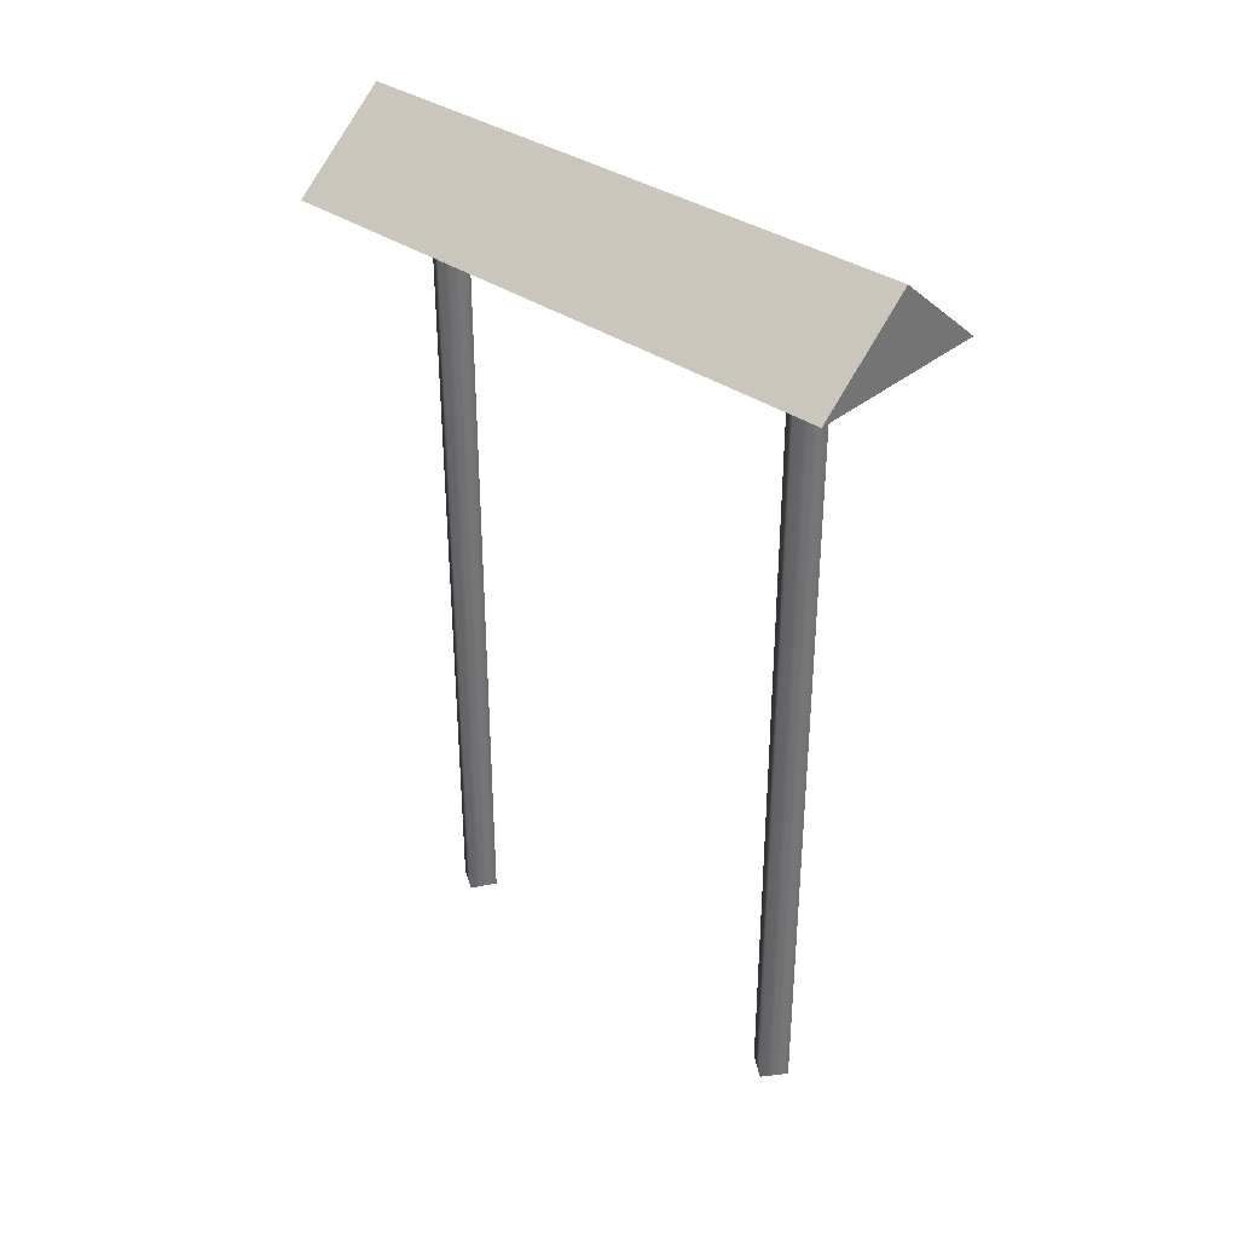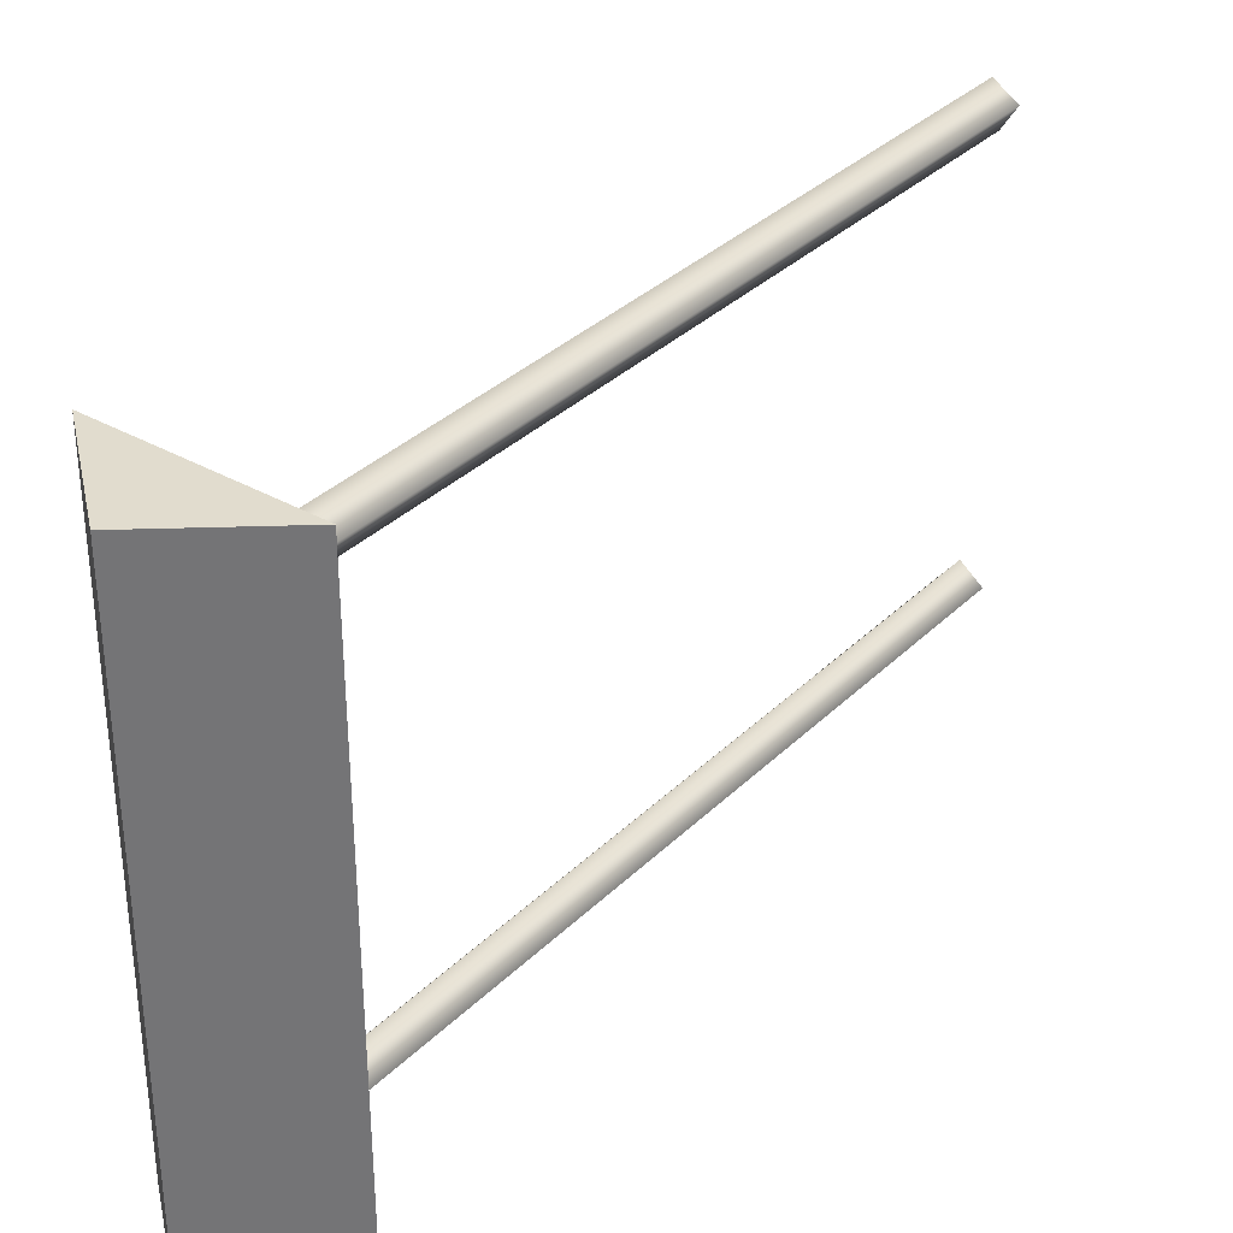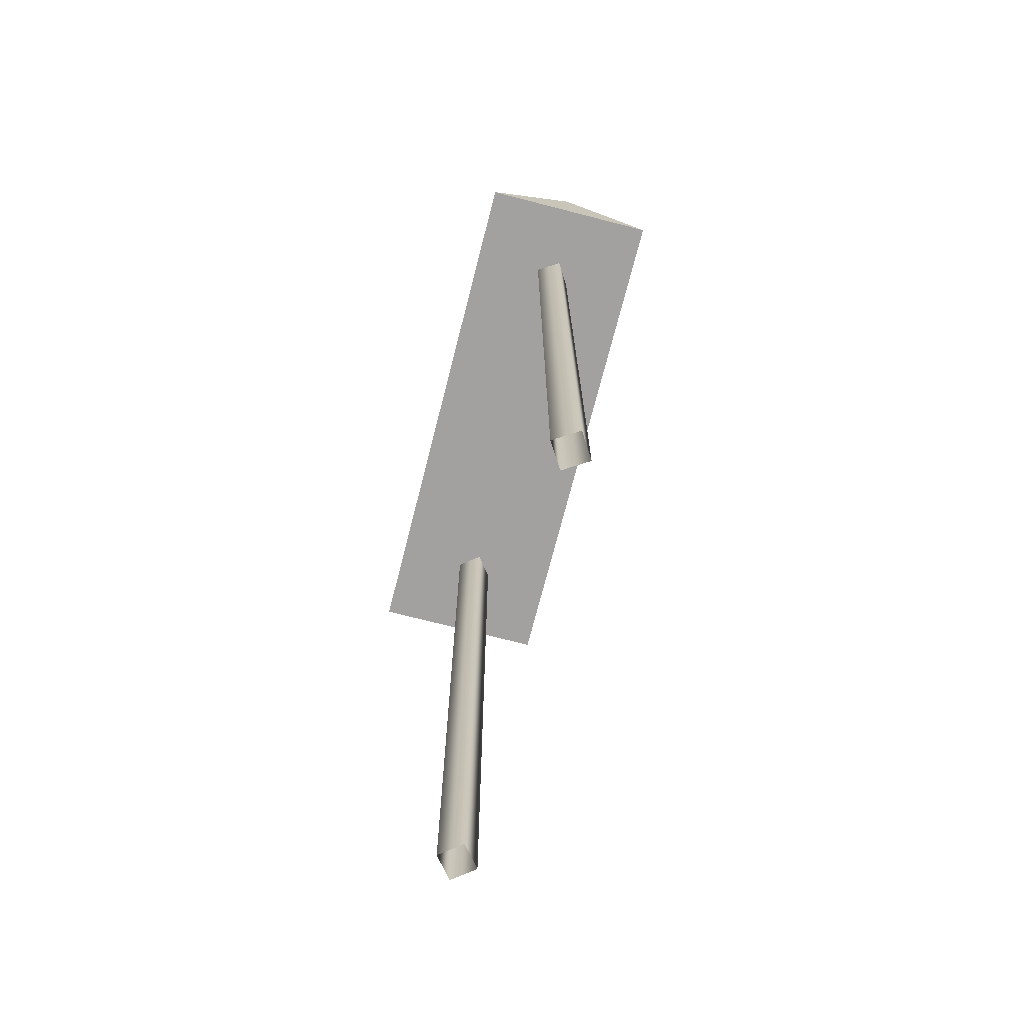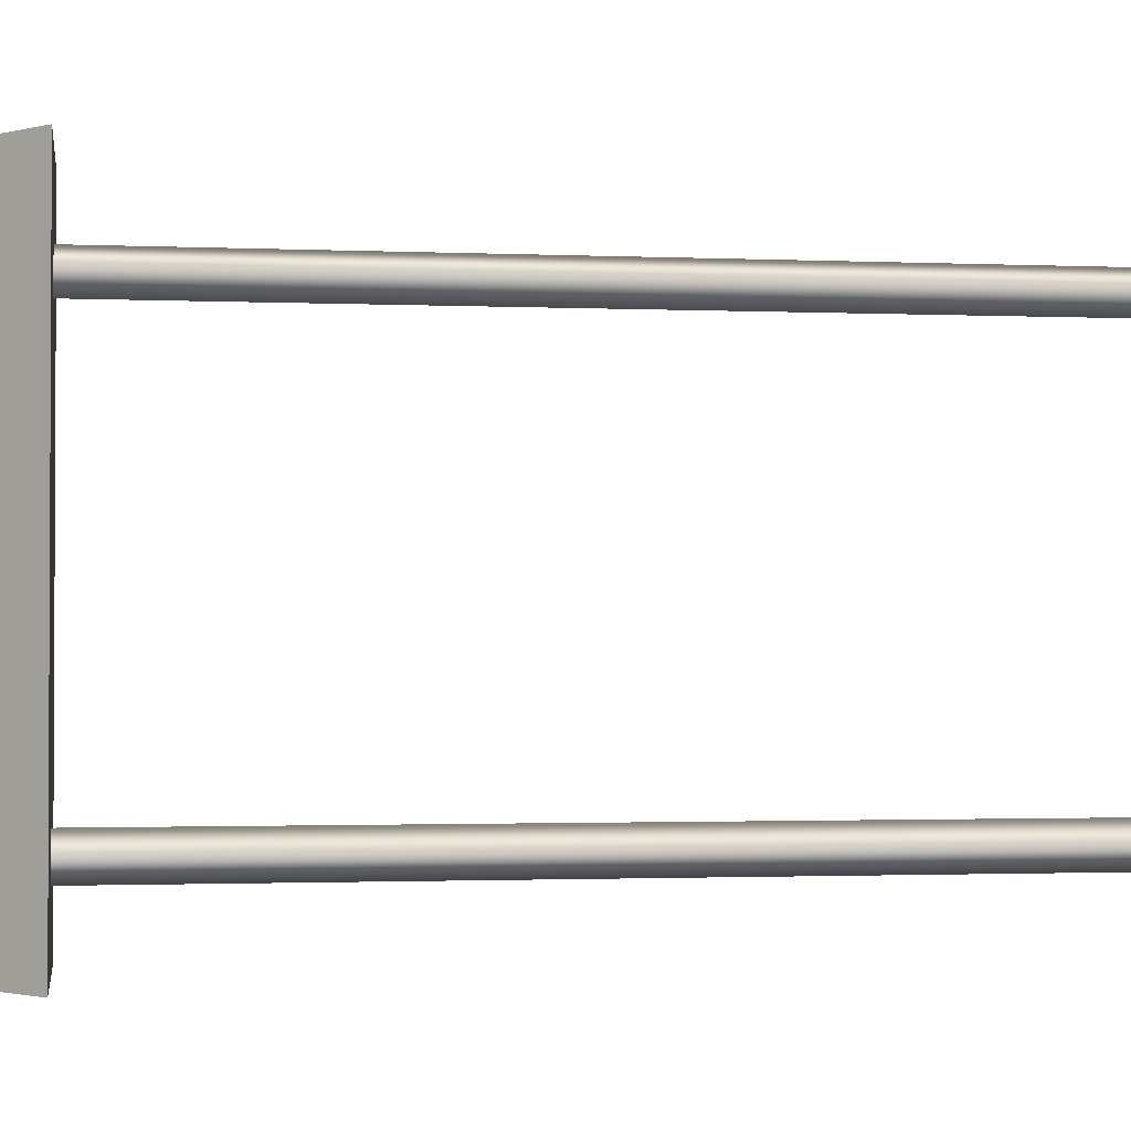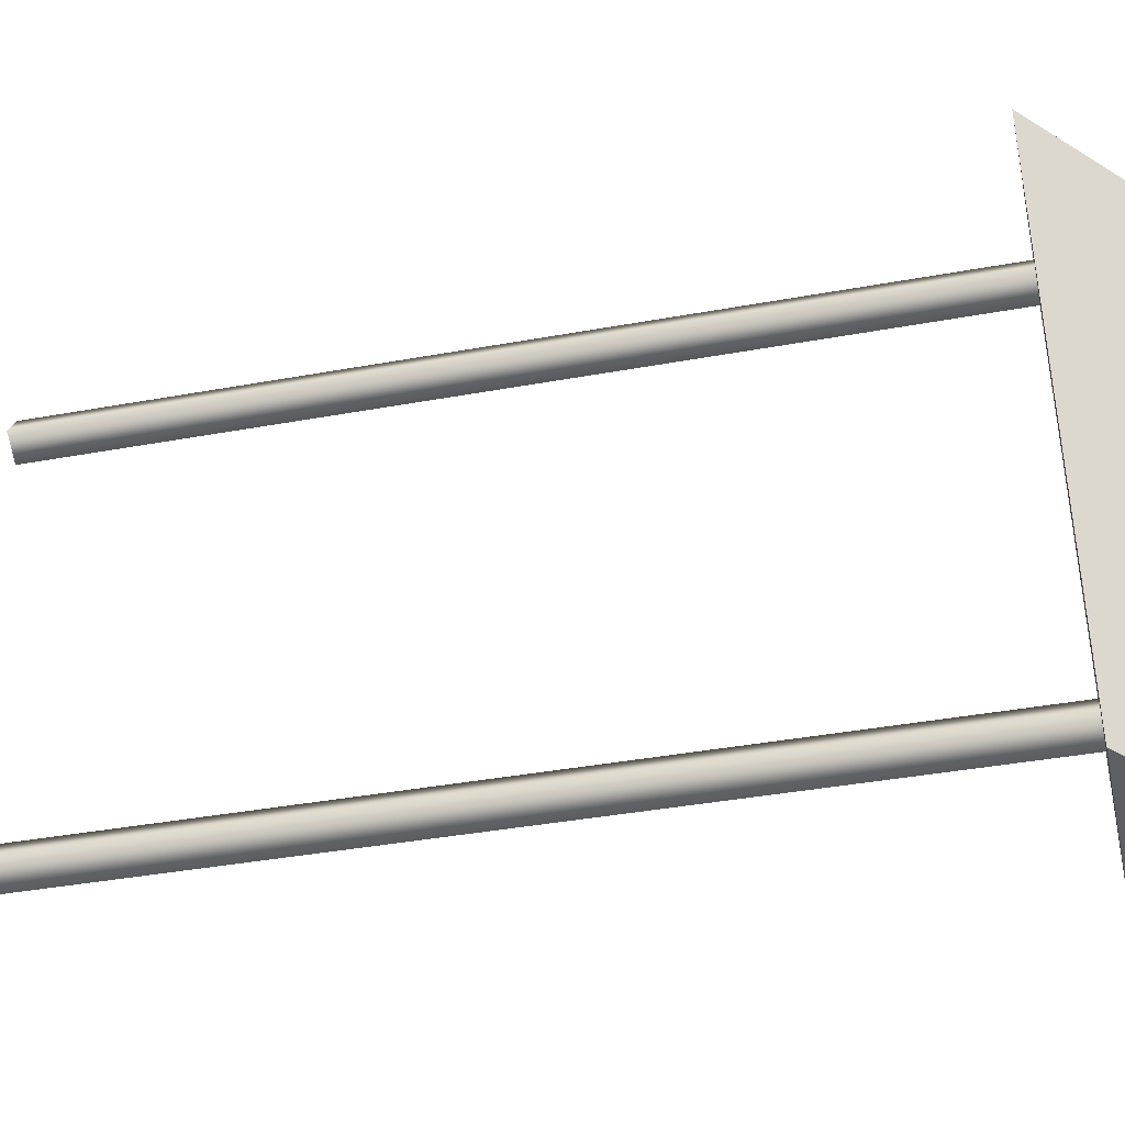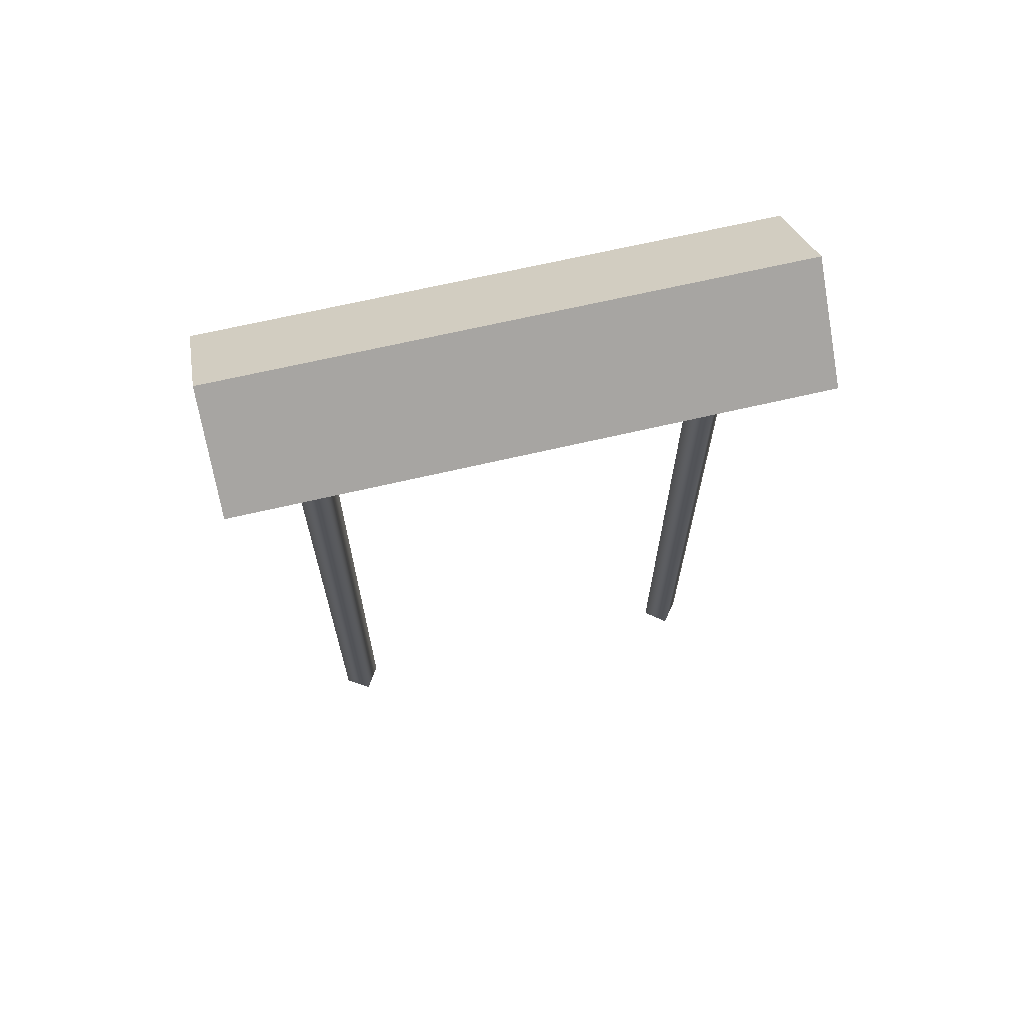
<metadata>
{"format":"obj","ext":"obj","renderer":"f3d","projection":"perspective","resolution":1024,"background":"white","views":[{"elev":35.4,"azim":132.5,"up":"+Y"},{"elev":34.0,"azim":-142.4,"up":"+Z"},{"elev":-72.2,"azim":-14.4,"up":"+Y"},{"elev":-1.6,"azim":-99.0,"up":"+Z"},{"elev":-39.6,"azim":102.8,"up":"+Z"},{"elev":67.1,"azim":76.8,"up":"+Y"}]}
</metadata>
<code>
o Plane
v -0.1903 0 0.5646
v 0.1842 0 0.5646
v -0.1903 -0 -0.5646
v 0.1842 -0 -0.5646
v -0.003063 0.1577 -0.5317
v -0.003063 0.1577 0.5317
v -0.1652 0.02119 -0.5317
v -0.1652 0.02119 0.5317
v -0.003063 0.1577 0.5646
v 0.159 0.02119 0.5317
v 0.159 0.02119 -0.5317
v -0.003063 0.1577 -0.5646
v -0.04113 0.001493 0.4055
v 0.005501 0.001493 0.435
v -0.007393 0.001493 -0.4357
v 0.03571 0.001493 -0.4013
v -0.04183 0.001493 -0.3926
v -0.01163 0.001493 0.3589
v 0.035 0.001493 0.3884
v 0.001268 0.001493 -0.3582
v -0.04113 -1.566 0.4055
v 0.005501 -1.566 0.435
v -0.007393 -1.566 -0.4357
v 0.03571 -1.566 -0.4013
v 0.035 -1.566 0.3884
v -0.01163 -1.566 0.3589
v -0.04183 -1.566 -0.3926
v 0.001268 -1.566 -0.3582
f 2 9 1
f 3 12 4
f 7 3 1 8
f 10 2 4 11
f 6 9 2 10
f 8 1 9 6
f 5 12 3 7
f 11 4 12 5
f 2 1 3 4
f 8 6 5 7
f 11 5 6 10
f 19 14 22 25
f 16 20 28 24
f 20 17 27 28
f 15 16 24 23
f 13 18 26 21
f 17 15 23 27
f 18 19 25 26
f 14 13 21 22

</code>
